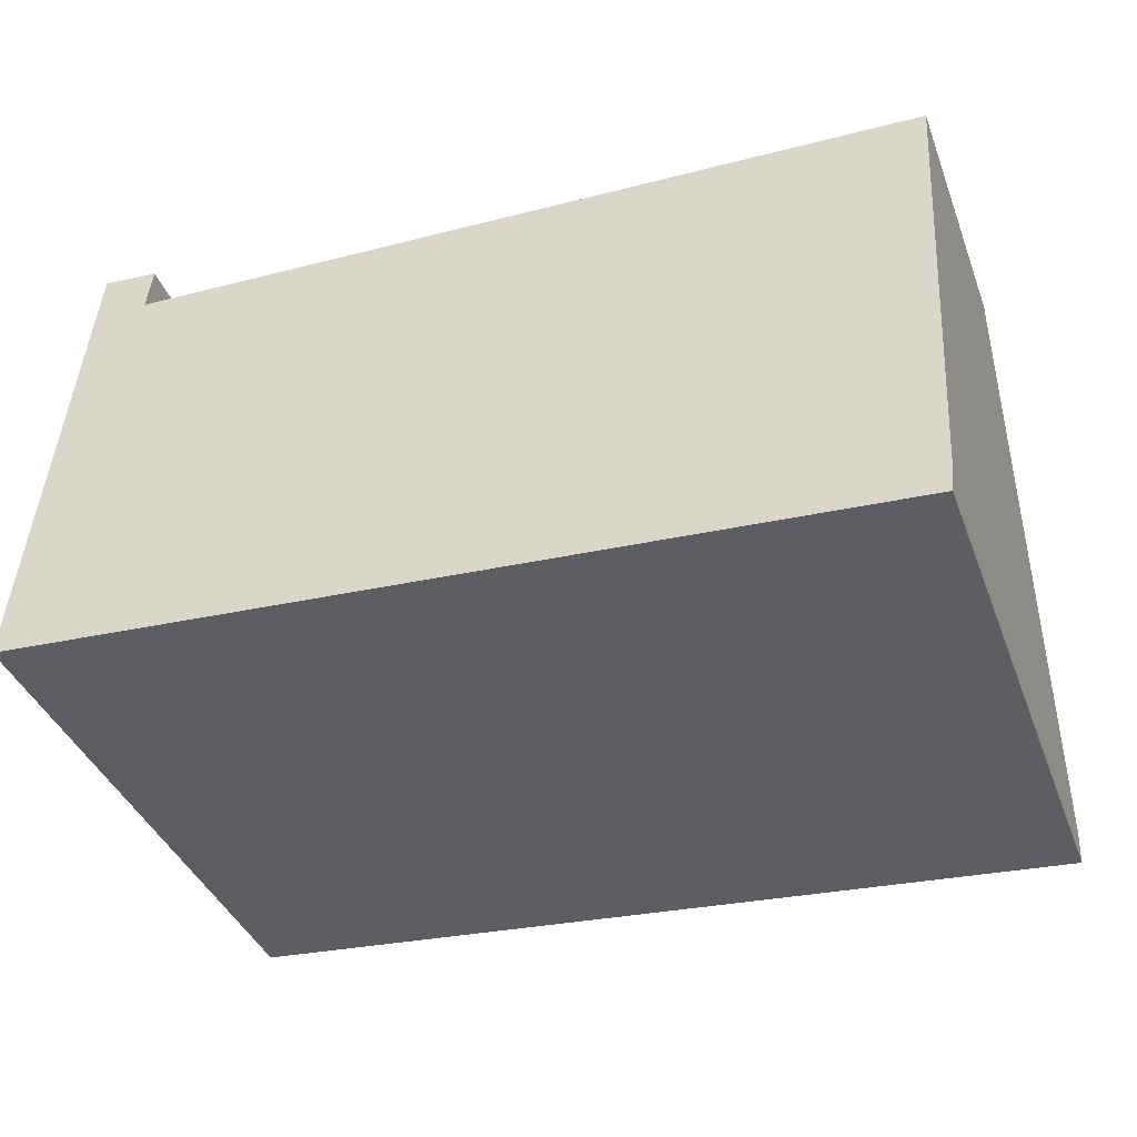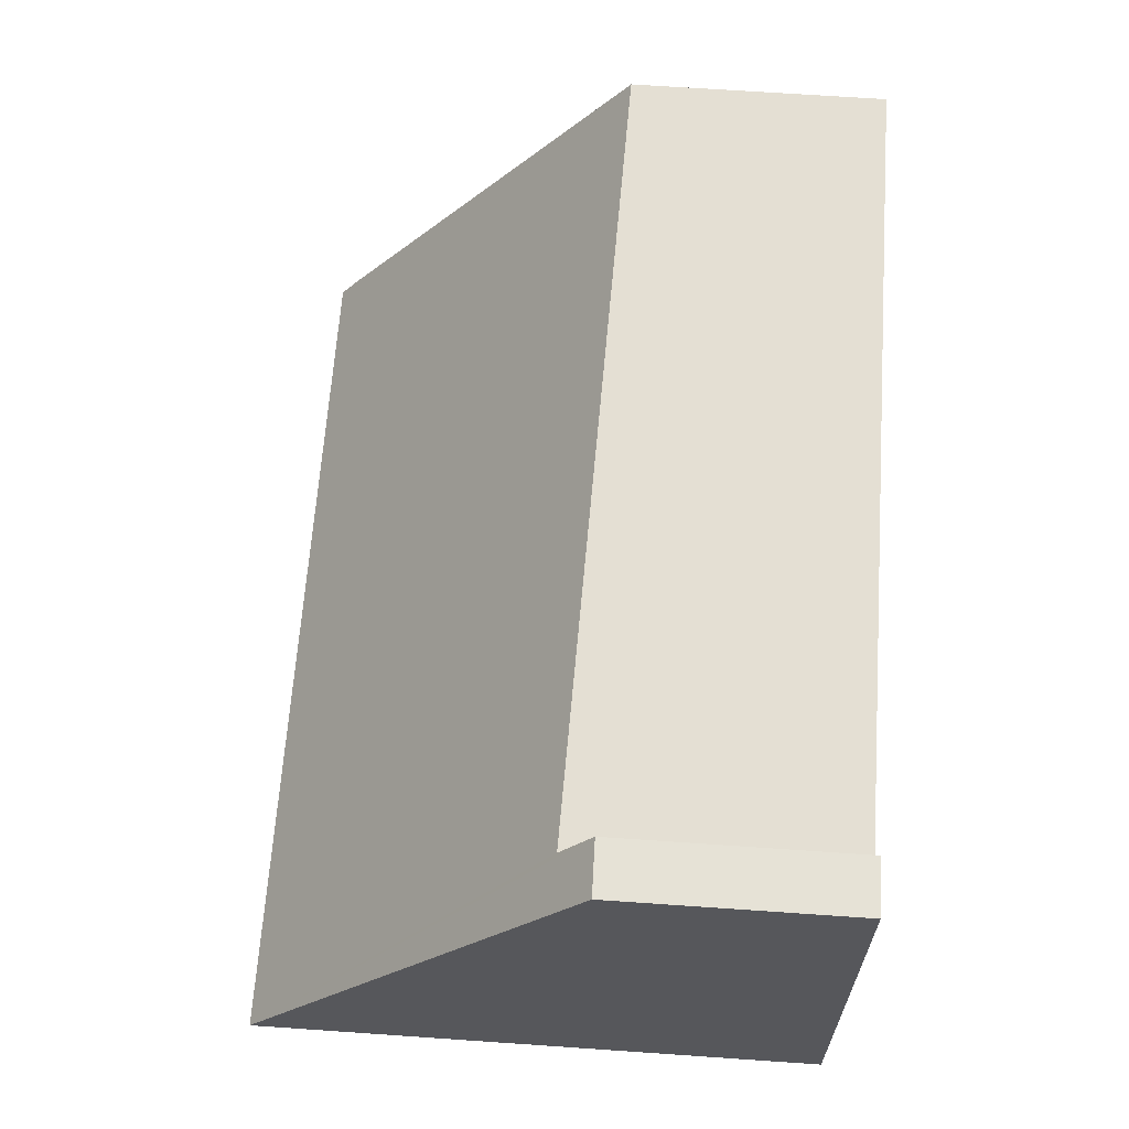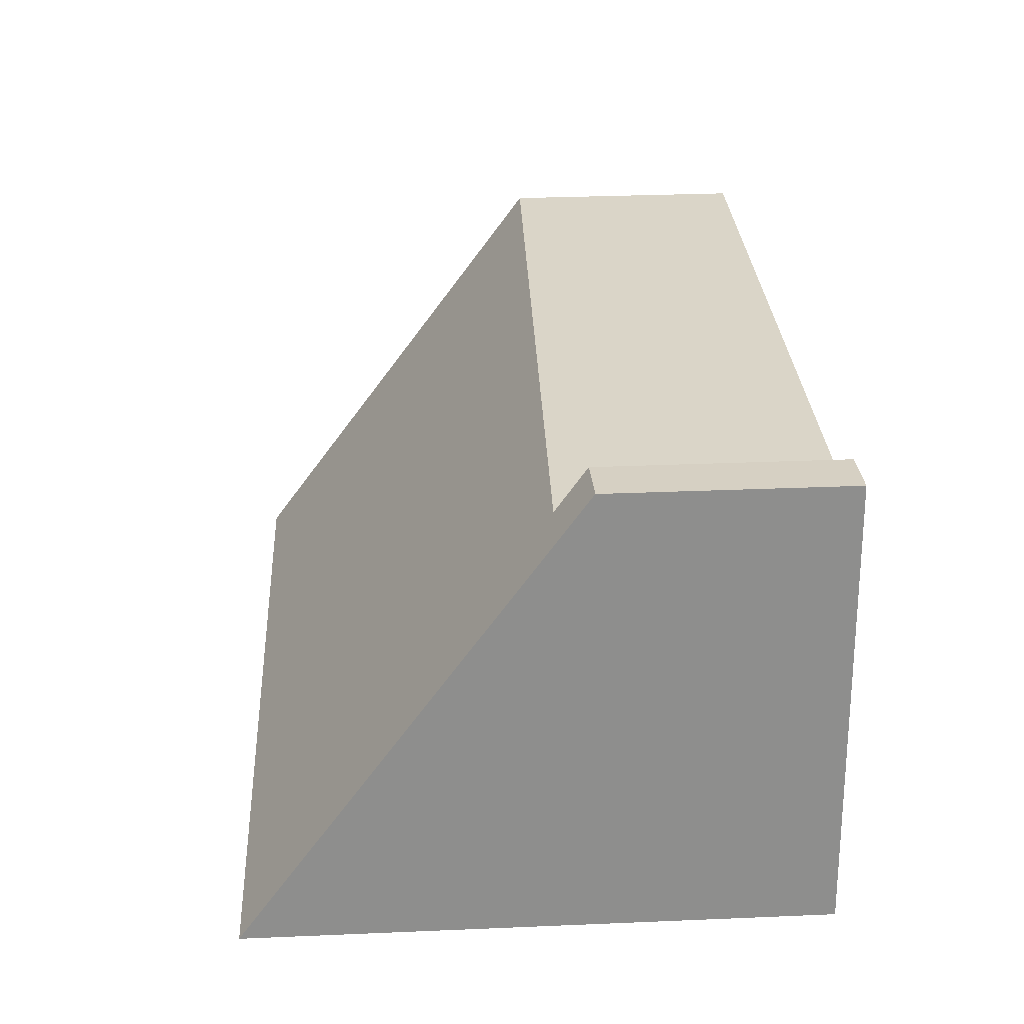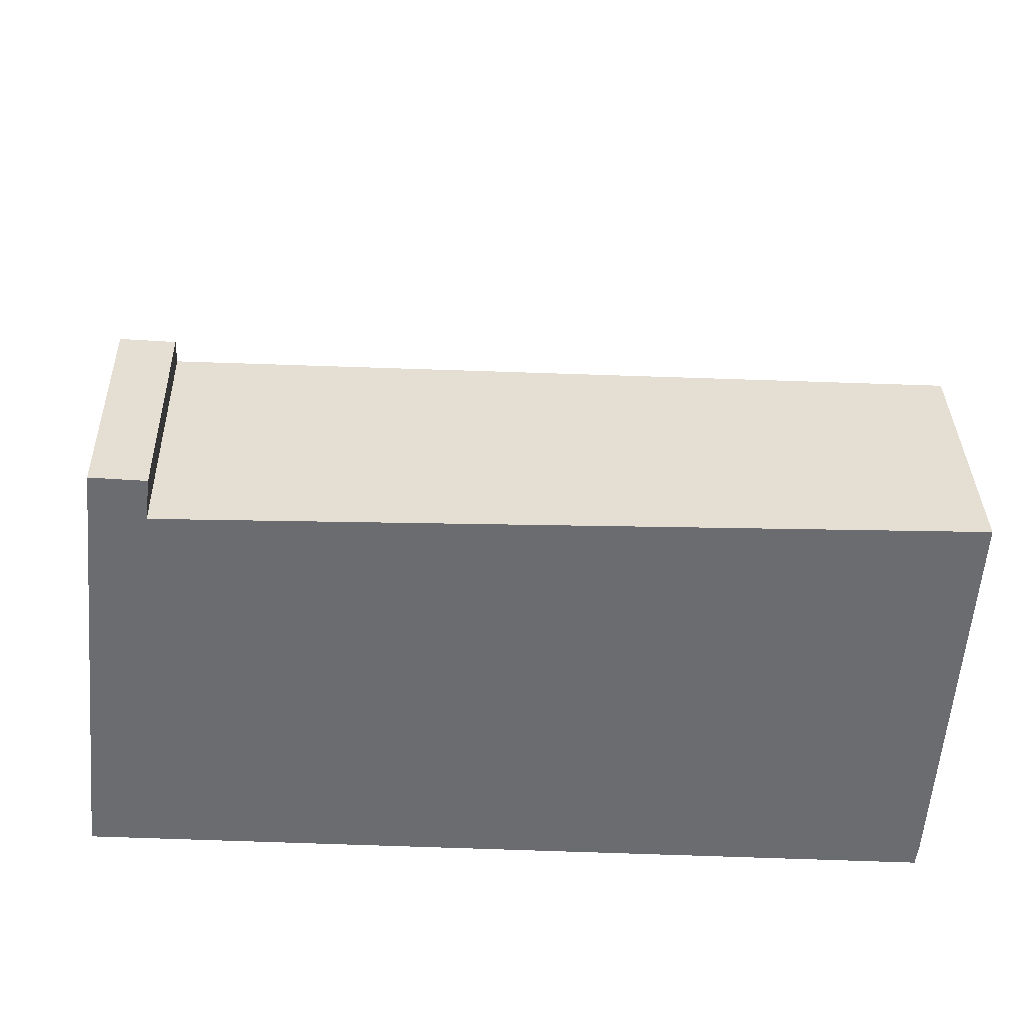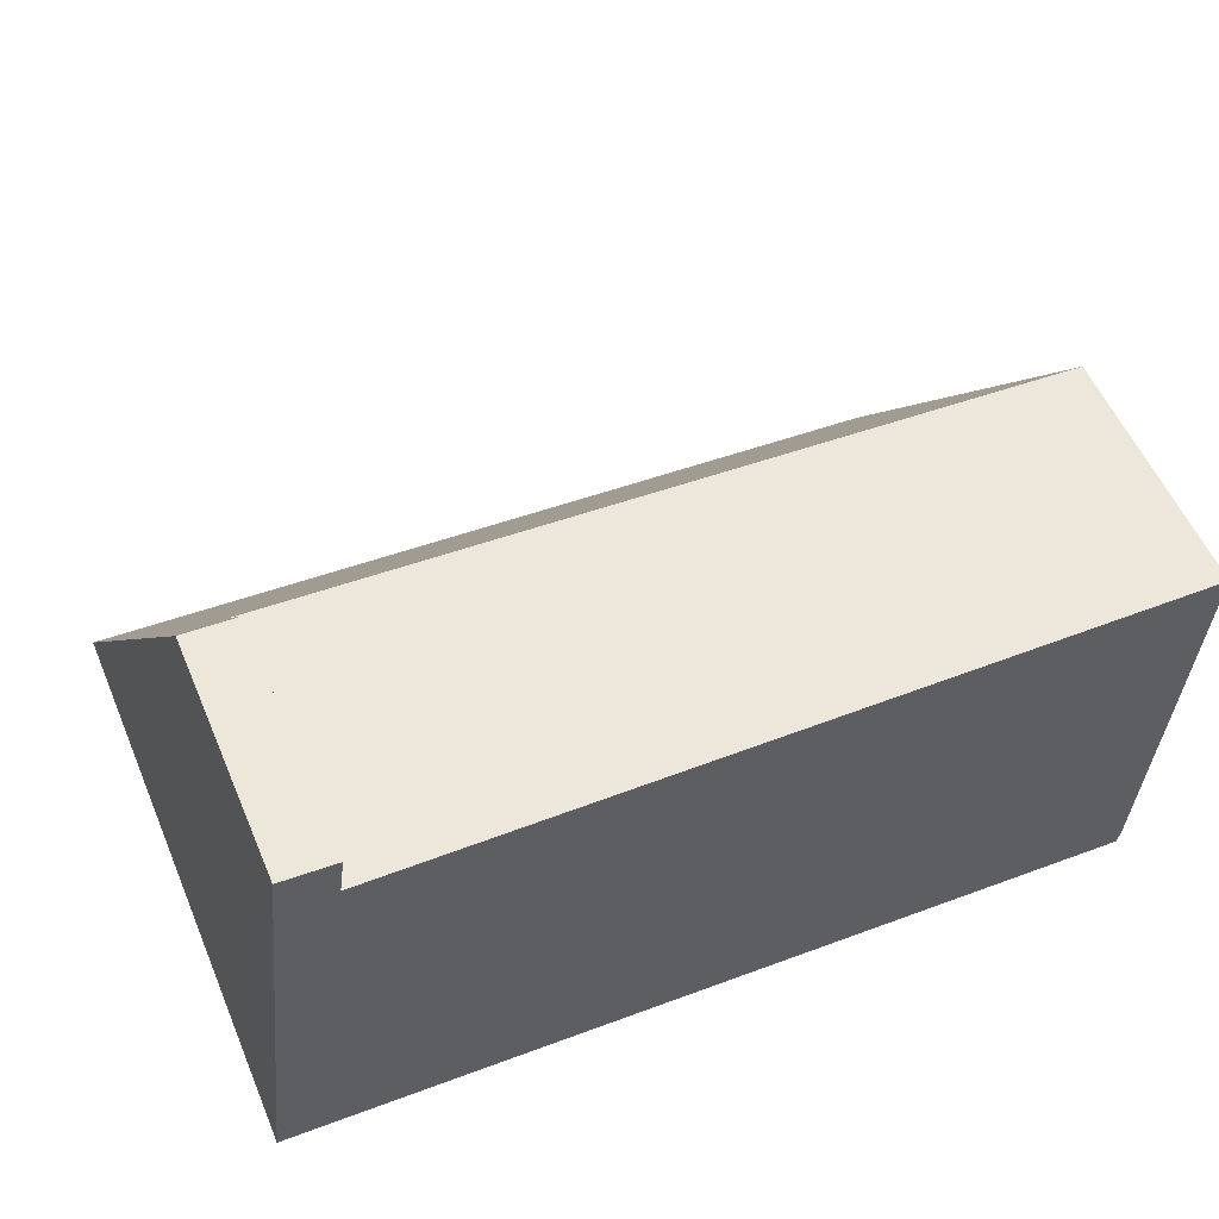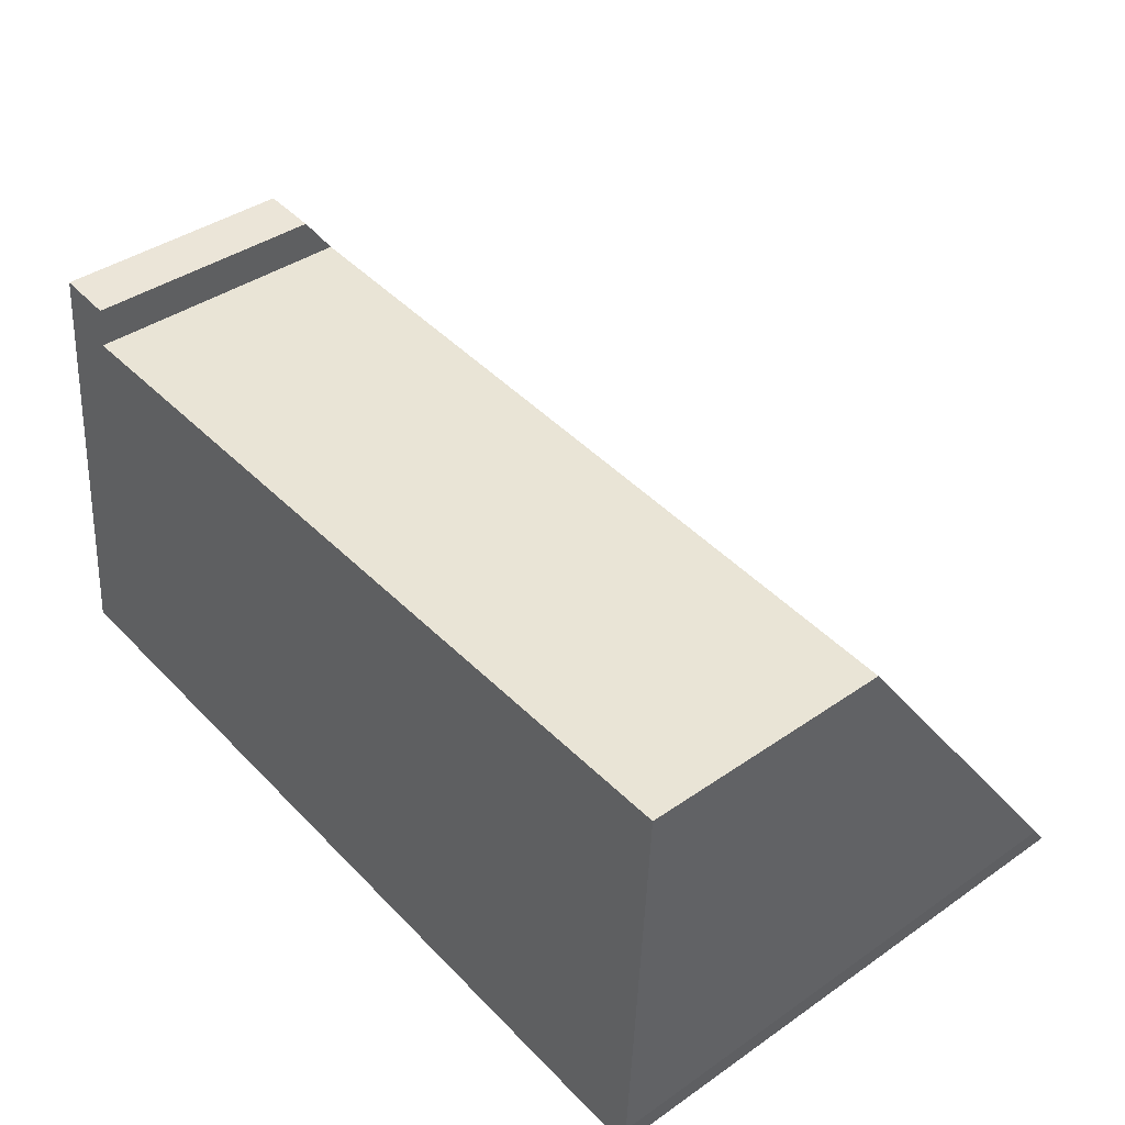
<metadata>
{"format":"obj","ext":"obj","renderer":"f3d","projection":"perspective","resolution":1024,"background":"white","views":[{"elev":-39.2,"azim":19.7,"up":"+Z"},{"elev":69.1,"azim":-86.1,"up":"+Z"},{"elev":31.7,"azim":-93.4,"up":"+Z"},{"elev":36.4,"azim":-1.5,"up":"+Z"},{"elev":56.1,"azim":-23.0,"up":"+Z"},{"elev":40.1,"azim":49.4,"up":"+Z"}]}
</metadata>
<code>
v  0.347 1.649 3.147
v  0.724 1.654 3.113
v  0 3.981 2.438e-16
v  0.685 1.873 2.818
v  6.123 1.742 2.605
v  5.966 3.981 -0.429
v  5.984 3.856 -0.261
v  5.966 2.627e-17 -0.429
v  0 0 0
v  0.347 -1.927e-16 3.147
v  0.724 -1.906e-16 3.113
v  0.685 -1.726e-16 2.818
v  6.123 -1.595e-16 2.605
v  5.984 1.598e-17 -0.261
g defaultobject
f 1 2 3
f 4 3 2
f 5 3 4
f 6 3 5
f 7 6 5
f 8 3 6
f 3 8 9
f 9 1 3
f 1 9 10
f 1 11 2
f 11 1 10
f 12 5 4
f 5 12 13
f 2 12 4
f 12 2 11
f 7 8 6
f 8 7 14
f 5 14 7
f 14 5 13
f 9 12 10
f 12 9 8
f 12 8 13
f 13 8 14
f 11 10 12

</code>
